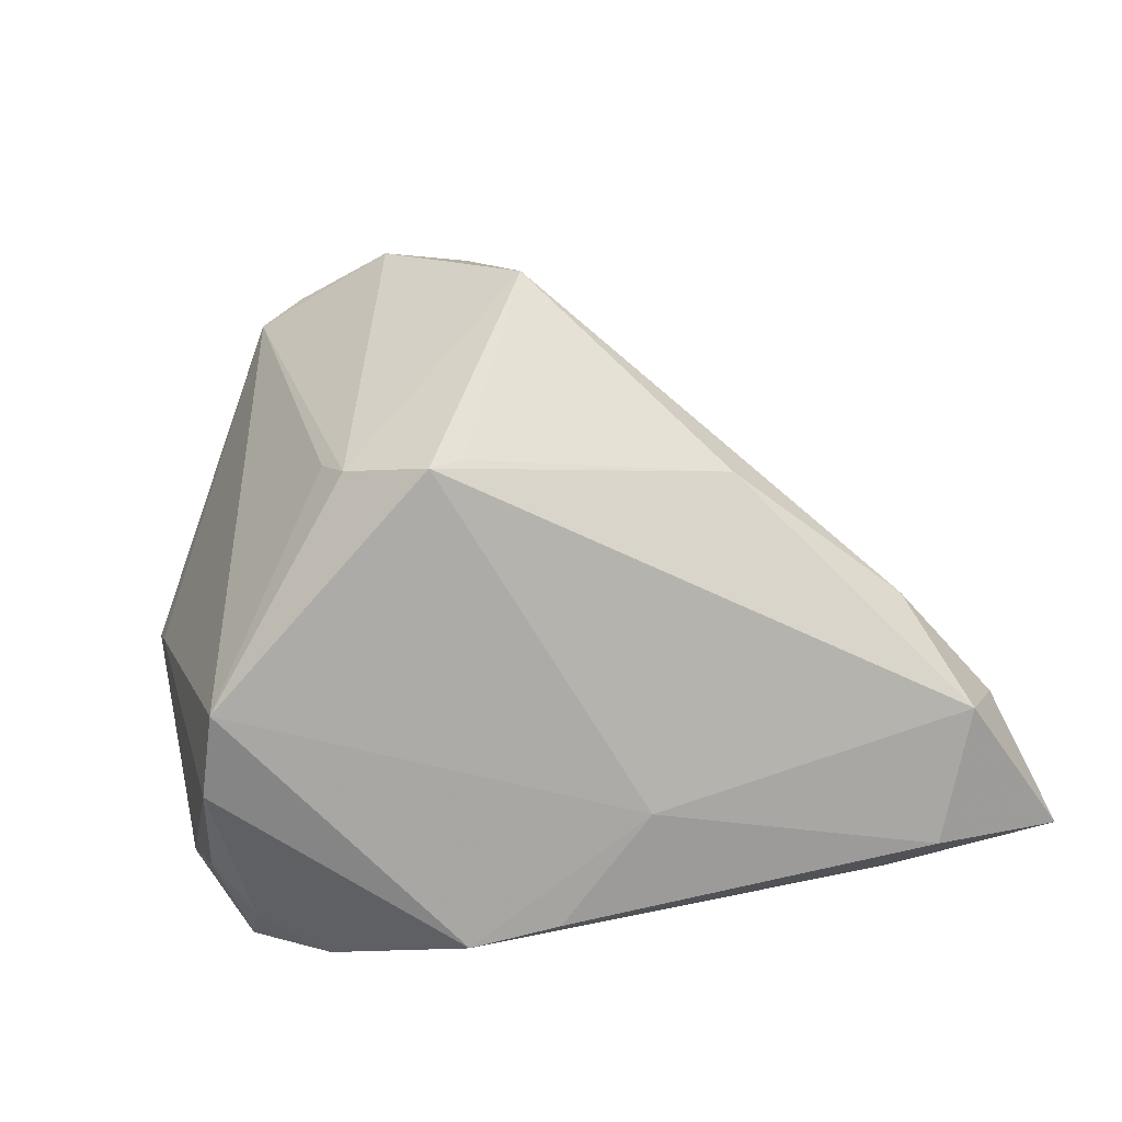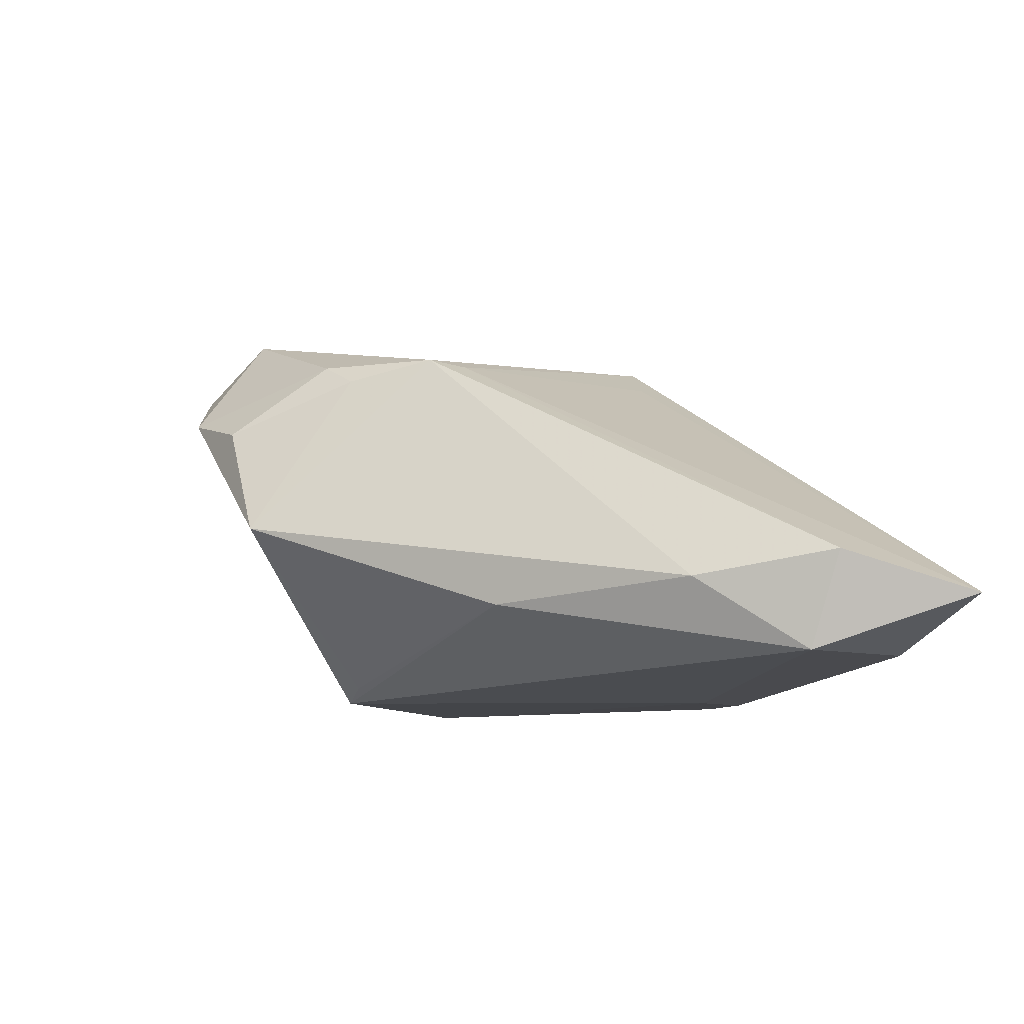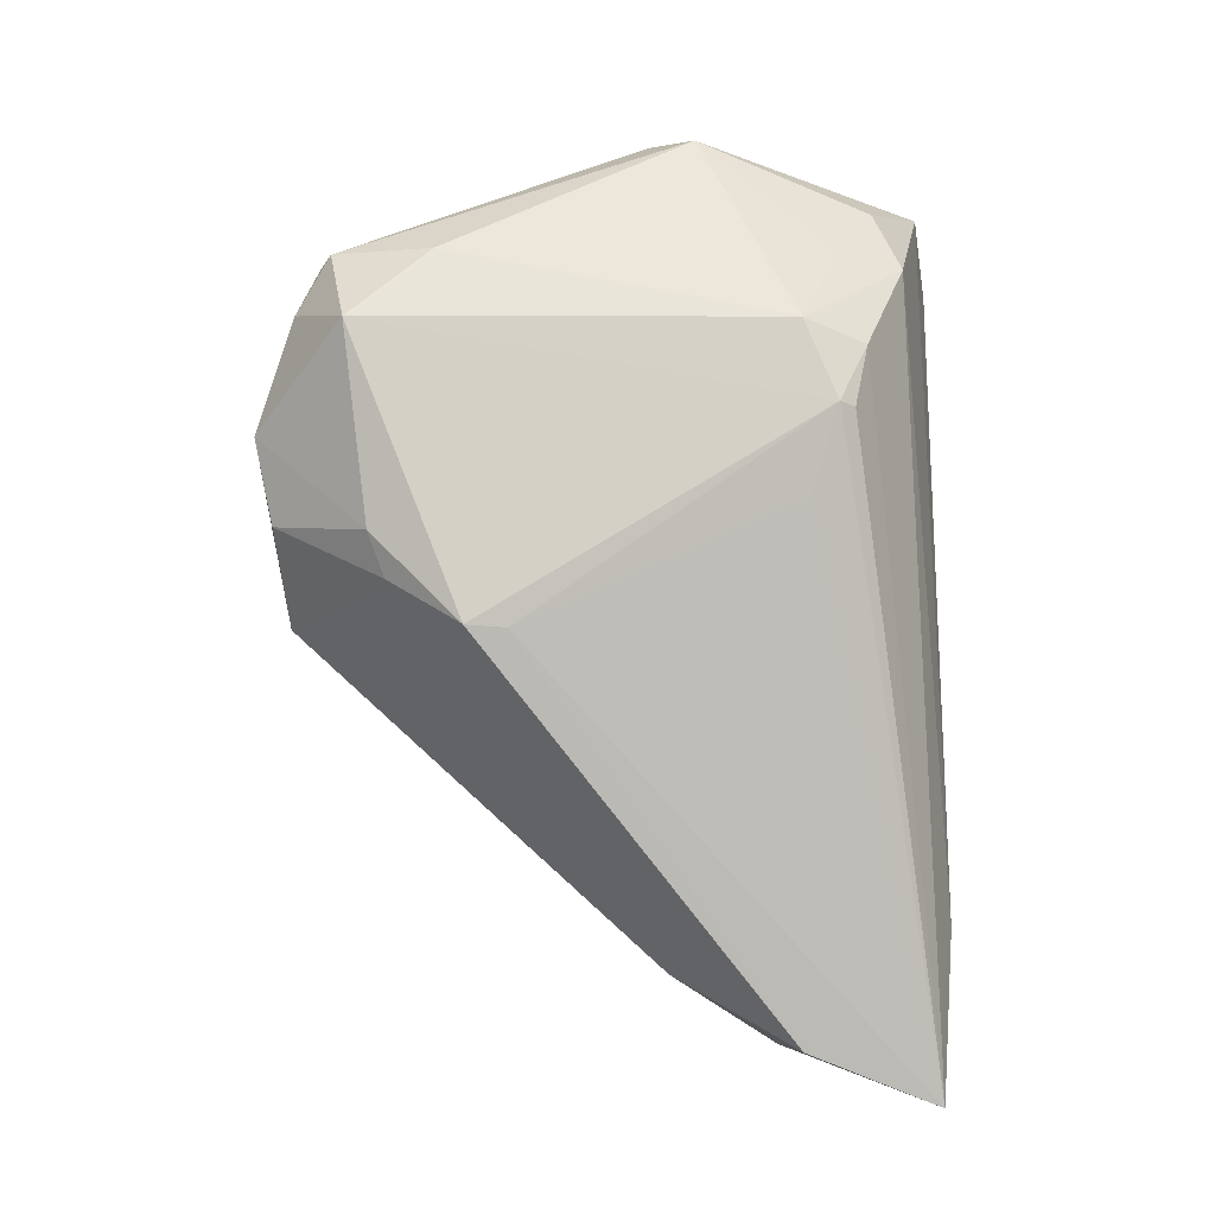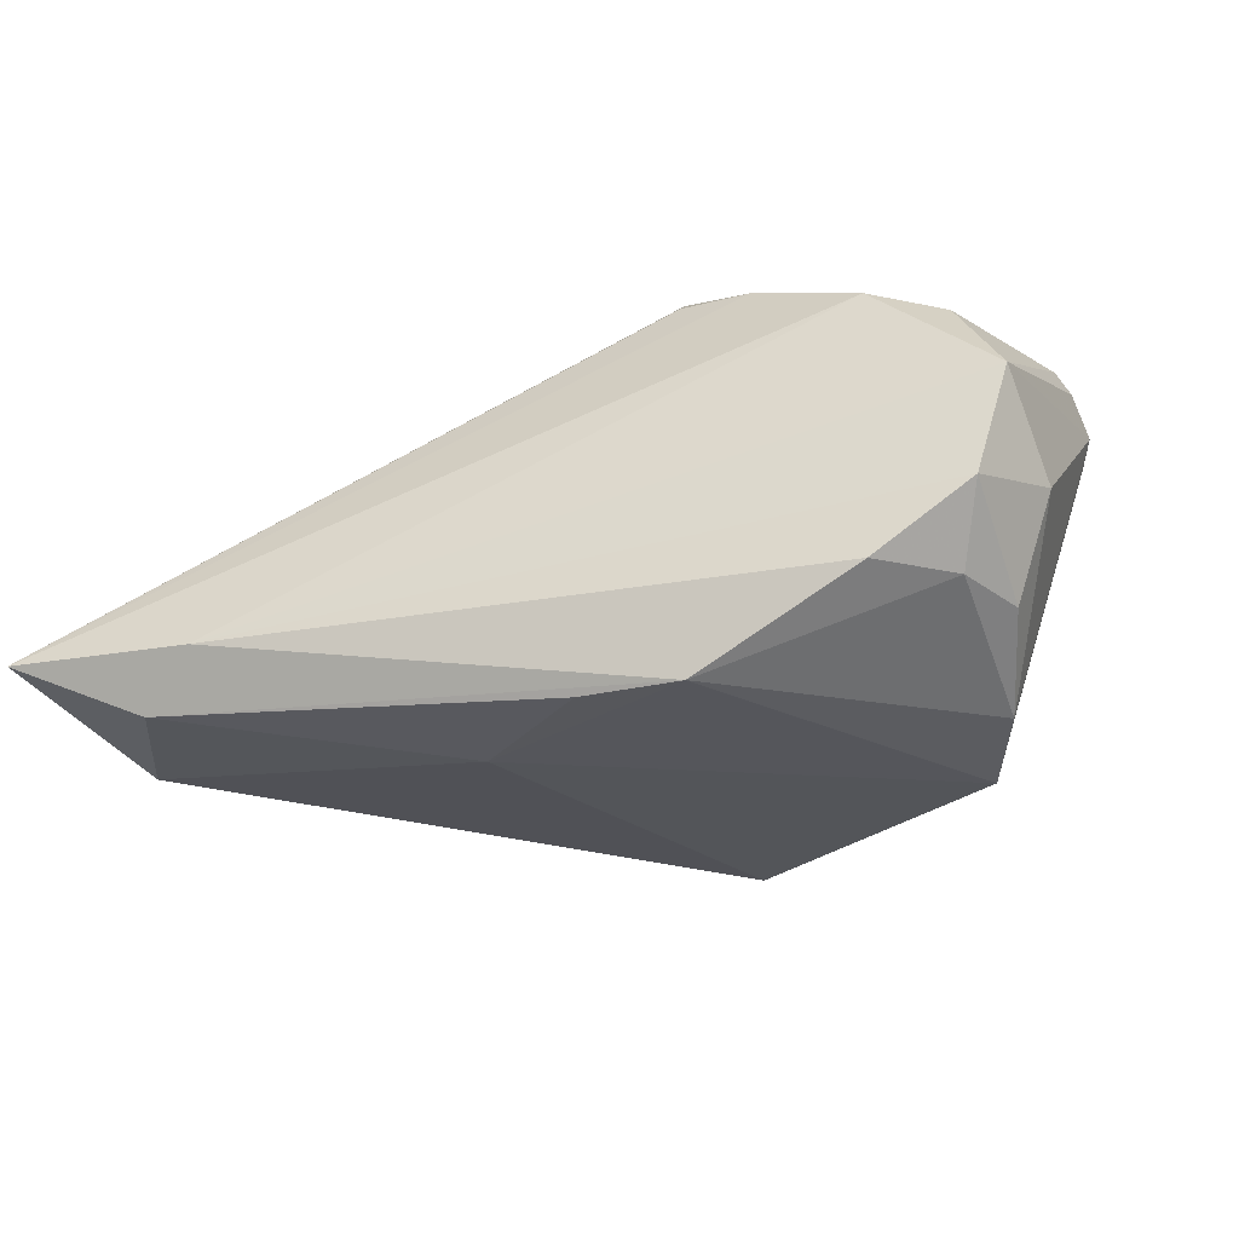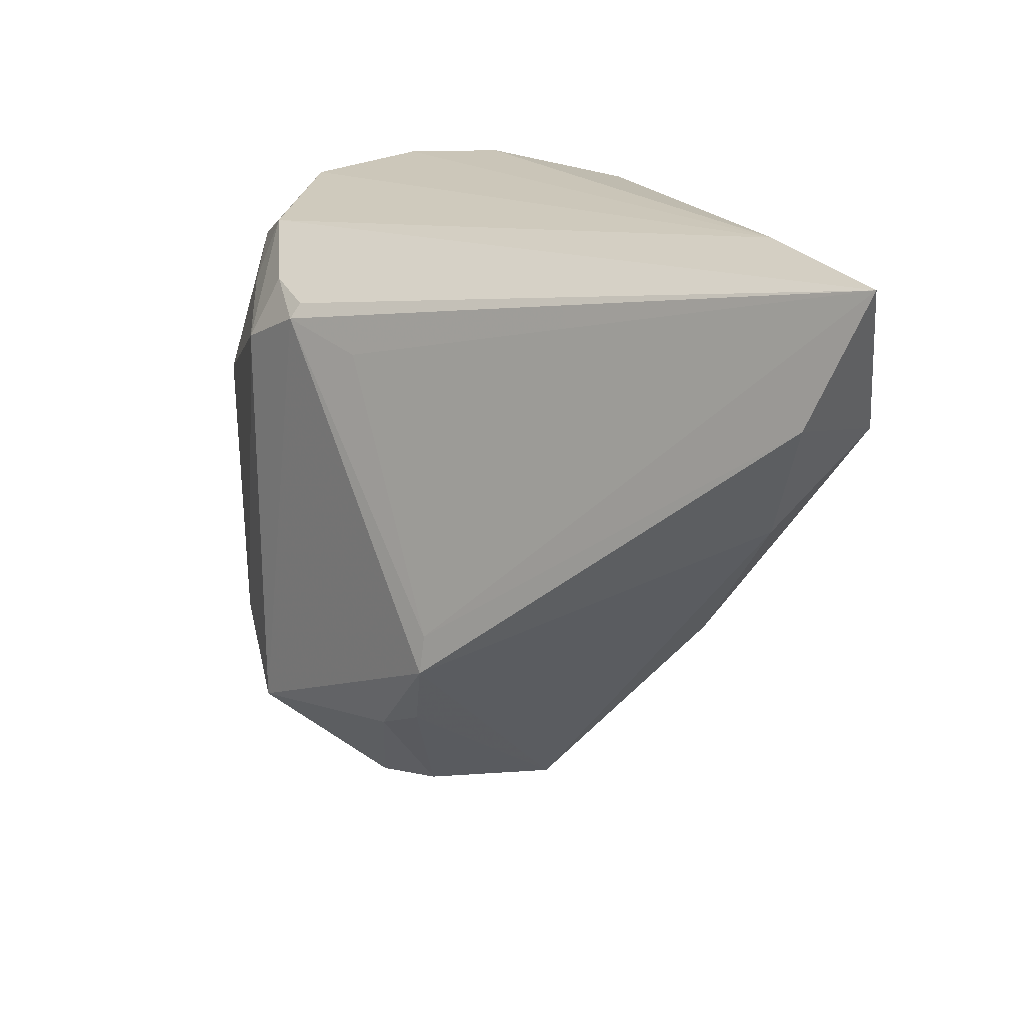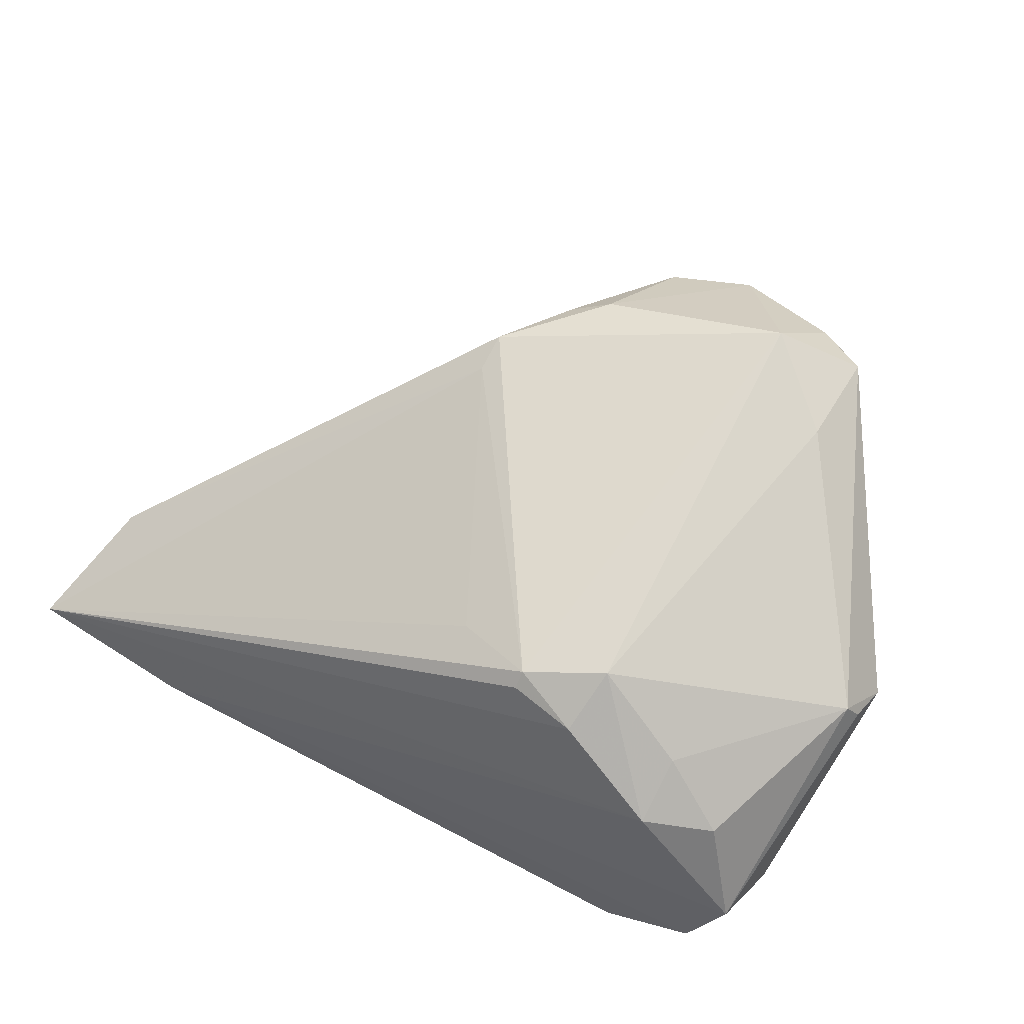
<metadata>
{"format":"obj","ext":"obj","renderer":"f3d","projection":"perspective","resolution":1024,"background":"white","views":[{"elev":-76.4,"azim":9.7,"up":"+Z"},{"elev":-8.8,"azim":68.8,"up":"+Z"},{"elev":66.7,"azim":90.7,"up":"+Z"},{"elev":-24.3,"azim":-163.9,"up":"+Z"},{"elev":18.7,"azim":62.8,"up":"+Y"},{"elev":70.7,"azim":-152.6,"up":"+Z"}]}
</metadata>
<code>
v 0.001434 -0.03687 -0.004452
v -0.01555 -0.04025 0.01174
v -0.02791 -0.03575 0.01756
v -0.0351 0.03338 0.01711
v -0.05171 0.02811 -0.004699
v 0.006433 0.02546 -0.02589
v -0.005494 -0.03787 0.009053
v -0.03309 -0.01975 0.0241
v -0.0339 -0.03164 0.02104
v -0.03523 0.02574 0.02048
v -0.05414 0.004142 0.0128
v -0.05297 0.008848 0.01594
v -0.04603 0.03914 -0.007789
v -0.05143 0.009518 0.01853
v -0.04751 0.02625 -0.01611
v -0.02204 -0.01937 -0.01991
v -0.02243 0.02847 0.0222
v -0.04352 0.03382 -0.01545
v -0.01169 -0.01916 -0.02589
v -0.05306 0.003834 0.009321
v 0.009852 -0.01533 0.01788
v -0.02376 0.021 0.02589
v -0.001074 -0.02619 0.01814
v -0.0355 0.04025 -0.01563
v -0.01443 0.02689 0.02255
v -0.01443 0.02506 0.02397
v 0.009896 -0.01054 0.01726
v 0.04919 0.0224 -0.0101
v -0.04926 0.0367 0.005024
v -0.02486 -0.01969 -0.01575
v -0.04181 0.005125 -0.02589
v 0.05414 0.03853 -0.01523
v -0.006421 0.03763 -0.02523
v 0.03919 0.03631 -0.02165
v -0.005003 0.02202 0.01957
v 0.03306 0.04025 -0.016
v -0.0336 -0.03307 0.01824
v -0.02342 -0.02933 0.02551
v -0.04518 0.0155 -0.02315
v -0.04337 0.03017 0.01561
v -0.007972 -0.01916 -0.02408
v 0.02226 -0.01084 -0.01542
v -0.01755 0.0386 -0.02515
v 0.04548 0.0203 -0.02188
v 0.00362 -0.0242 0.01555
v 0.03979 0.007522 -0.01298
f 31 6 19
f 38 21 26
f 19 6 44
f 16 31 19
f 16 1 2
f 19 1 16
f 20 11 39
f 39 31 20
f 26 21 27
f 2 1 7
f 22 38 26
f 25 26 32
f 12 11 14
f 19 44 42
f 14 11 9
f 32 26 35
f 35 27 32
f 26 27 35
f 1 21 45
f 45 7 1
f 8 22 14
f 38 22 8
f 14 9 8
f 8 9 38
f 14 22 10
f 10 22 4
f 26 25 17
f 17 22 26
f 4 22 17
f 32 4 17
f 17 25 32
f 41 1 19
f 19 42 41
f 41 42 1
f 46 21 1
f 1 42 46
f 46 42 44
f 11 20 37
f 37 9 11
f 37 20 31
f 37 16 2
f 36 4 32
f 7 45 23
f 23 38 2
f 2 7 23
f 21 38 23
f 23 45 21
f 34 44 6
f 32 44 34
f 34 36 32
f 21 46 28
f 32 27 28
f 28 27 21
f 28 44 32
f 28 46 44
f 31 16 30
f 30 37 31
f 16 37 30
f 3 37 2
f 9 37 3
f 2 38 3
f 38 9 3
f 4 36 29
f 29 12 14
f 11 12 29
f 24 36 43
f 36 34 43
f 6 31 43
f 43 31 39
f 13 36 24
f 13 29 36
f 40 29 14
f 4 29 40
f 14 10 40
f 40 10 4
f 33 34 6
f 6 43 33
f 33 43 34
f 18 13 24
f 18 43 39
f 24 43 18
f 29 13 5
f 11 29 5
f 39 11 5
f 13 18 15
f 15 5 13
f 15 18 39
f 39 5 15

</code>
